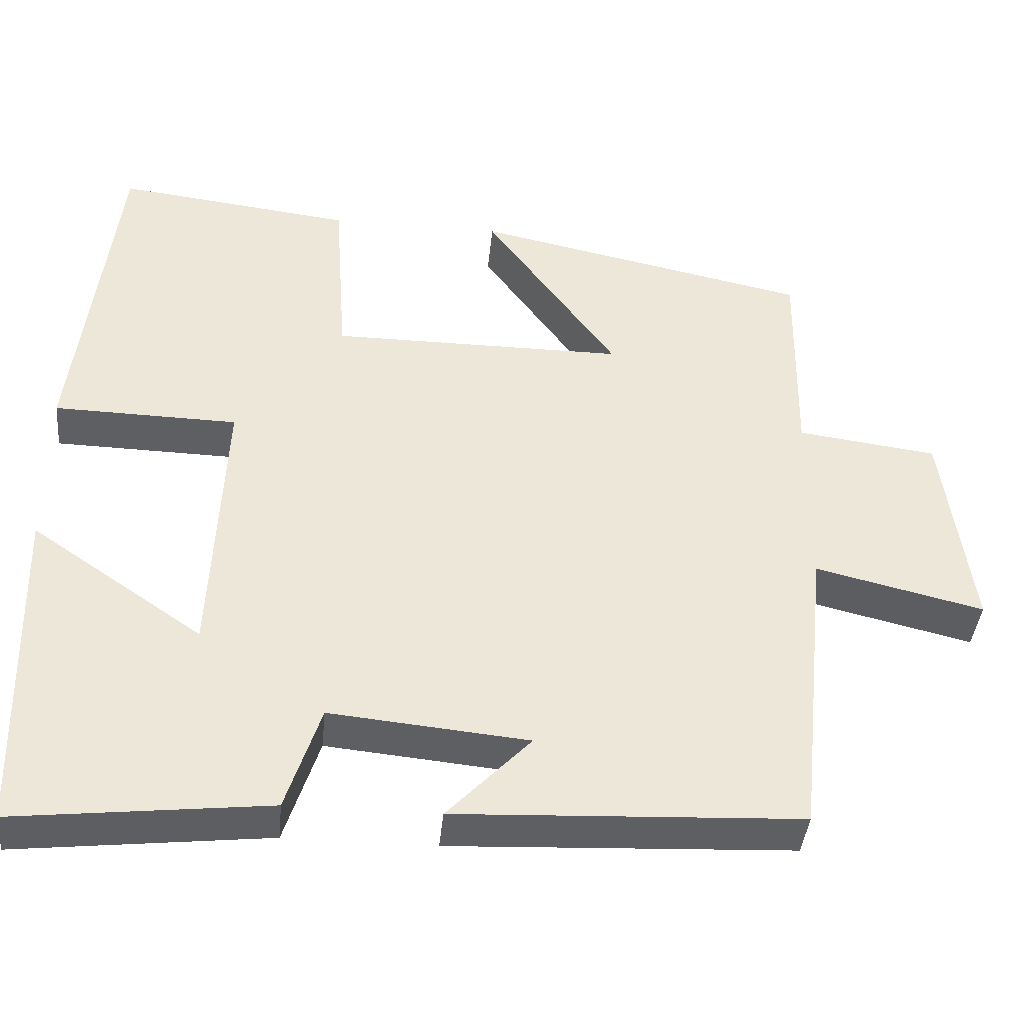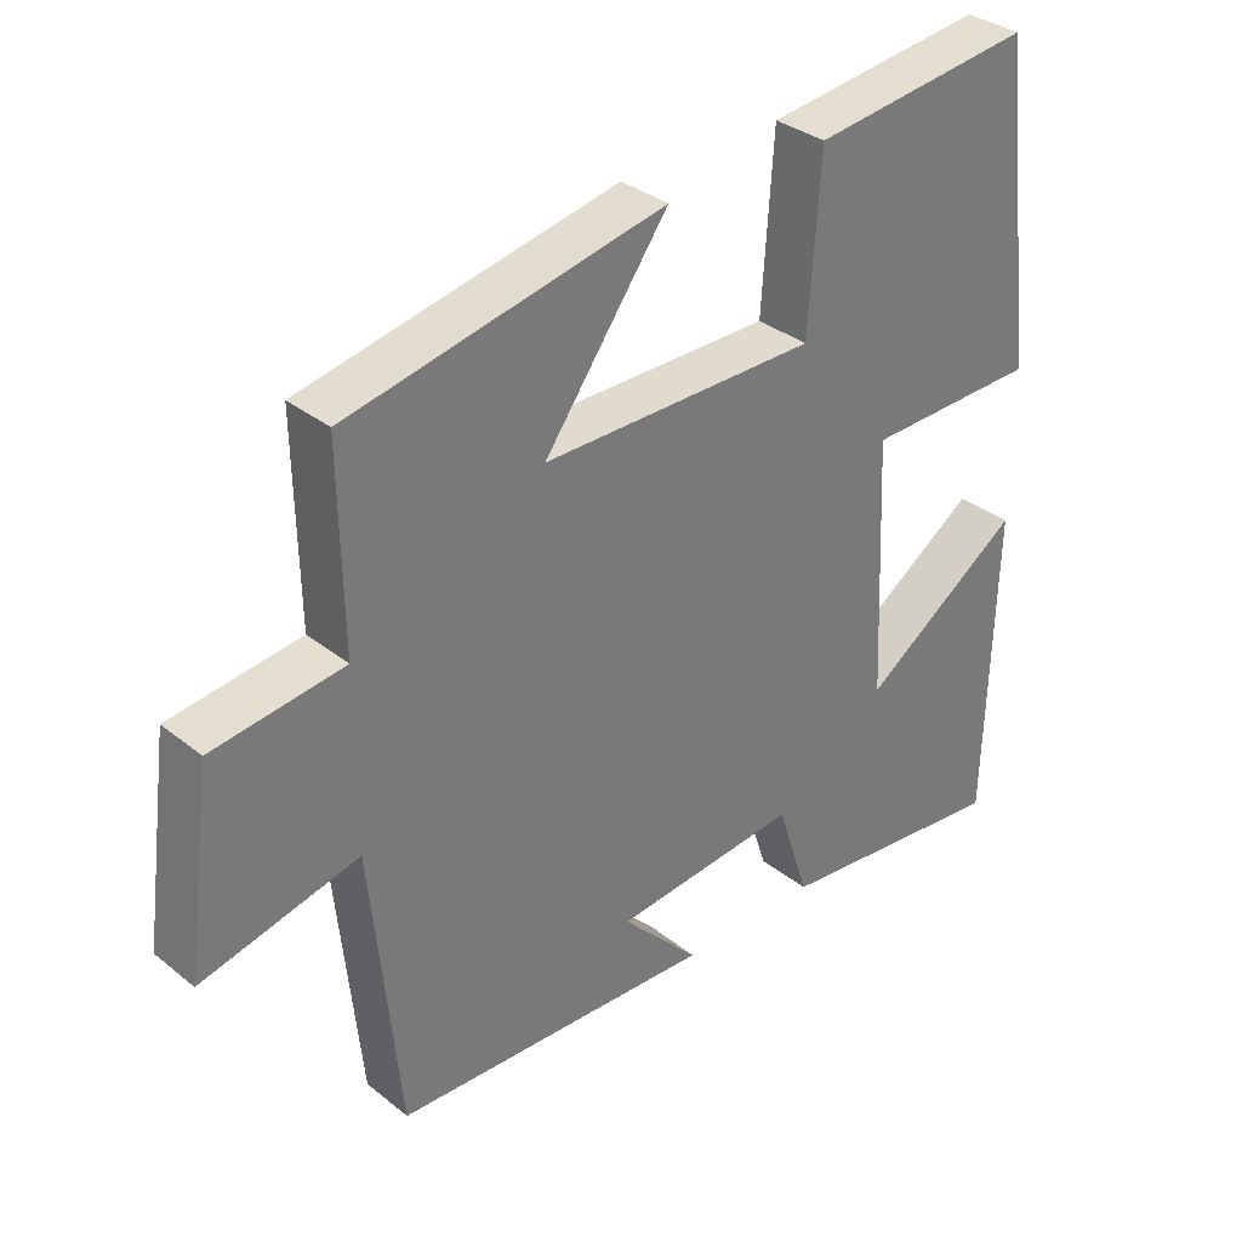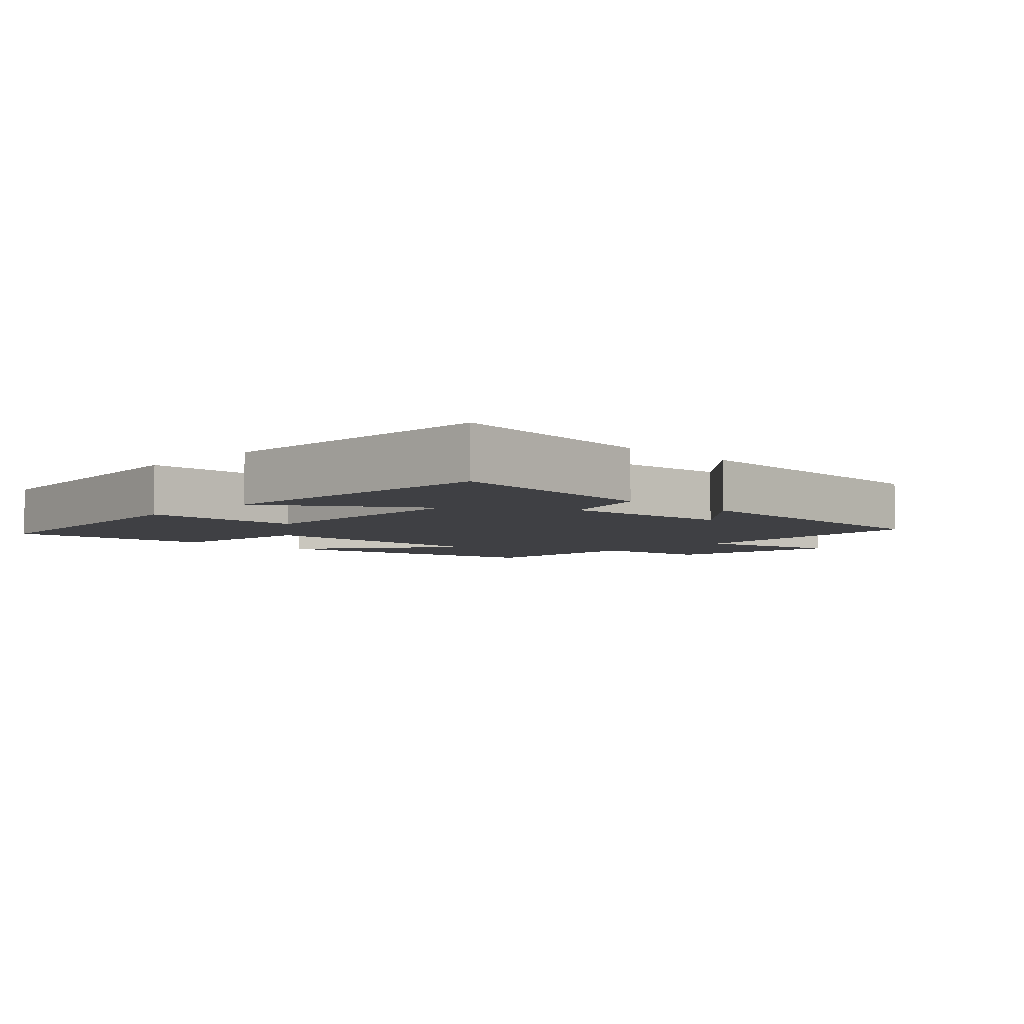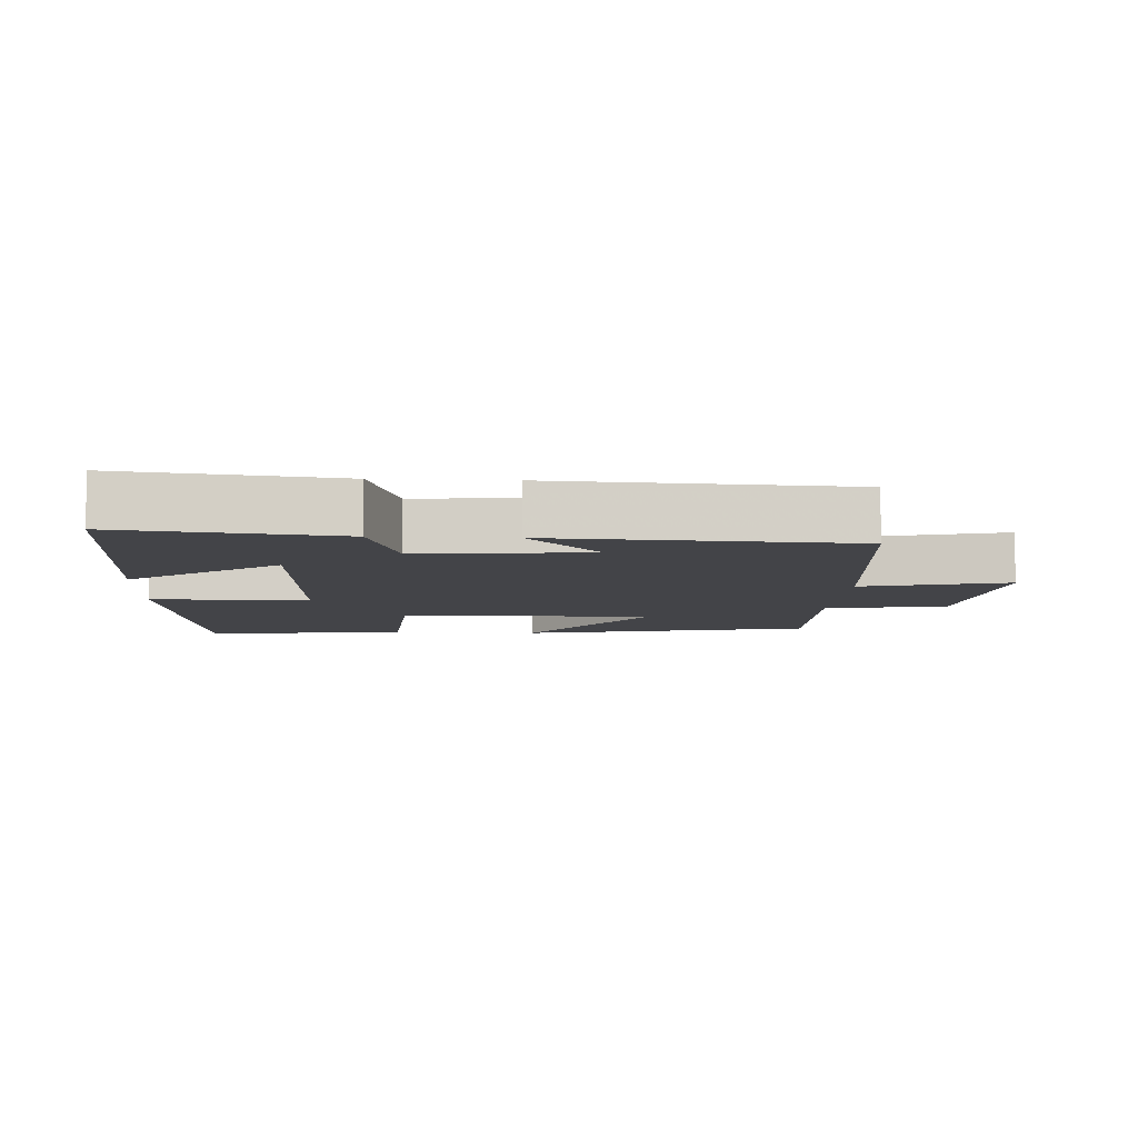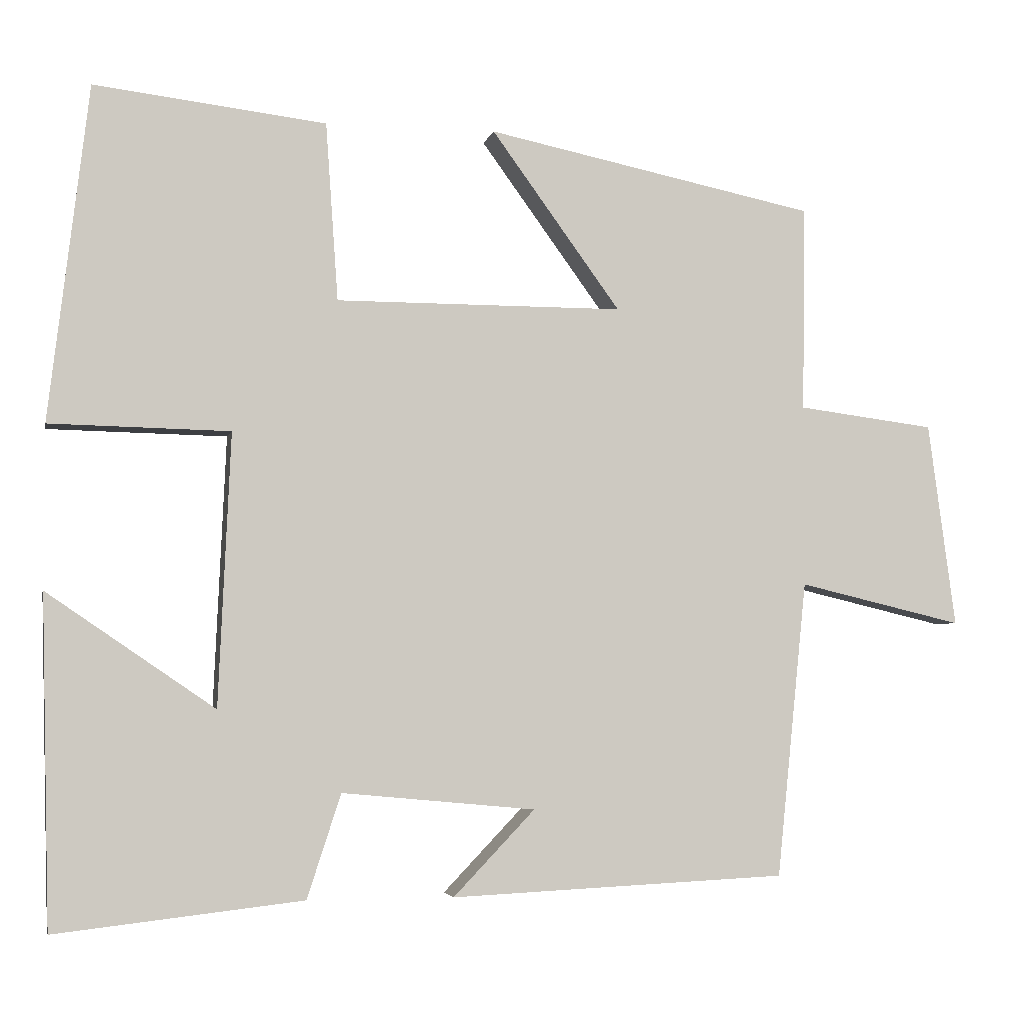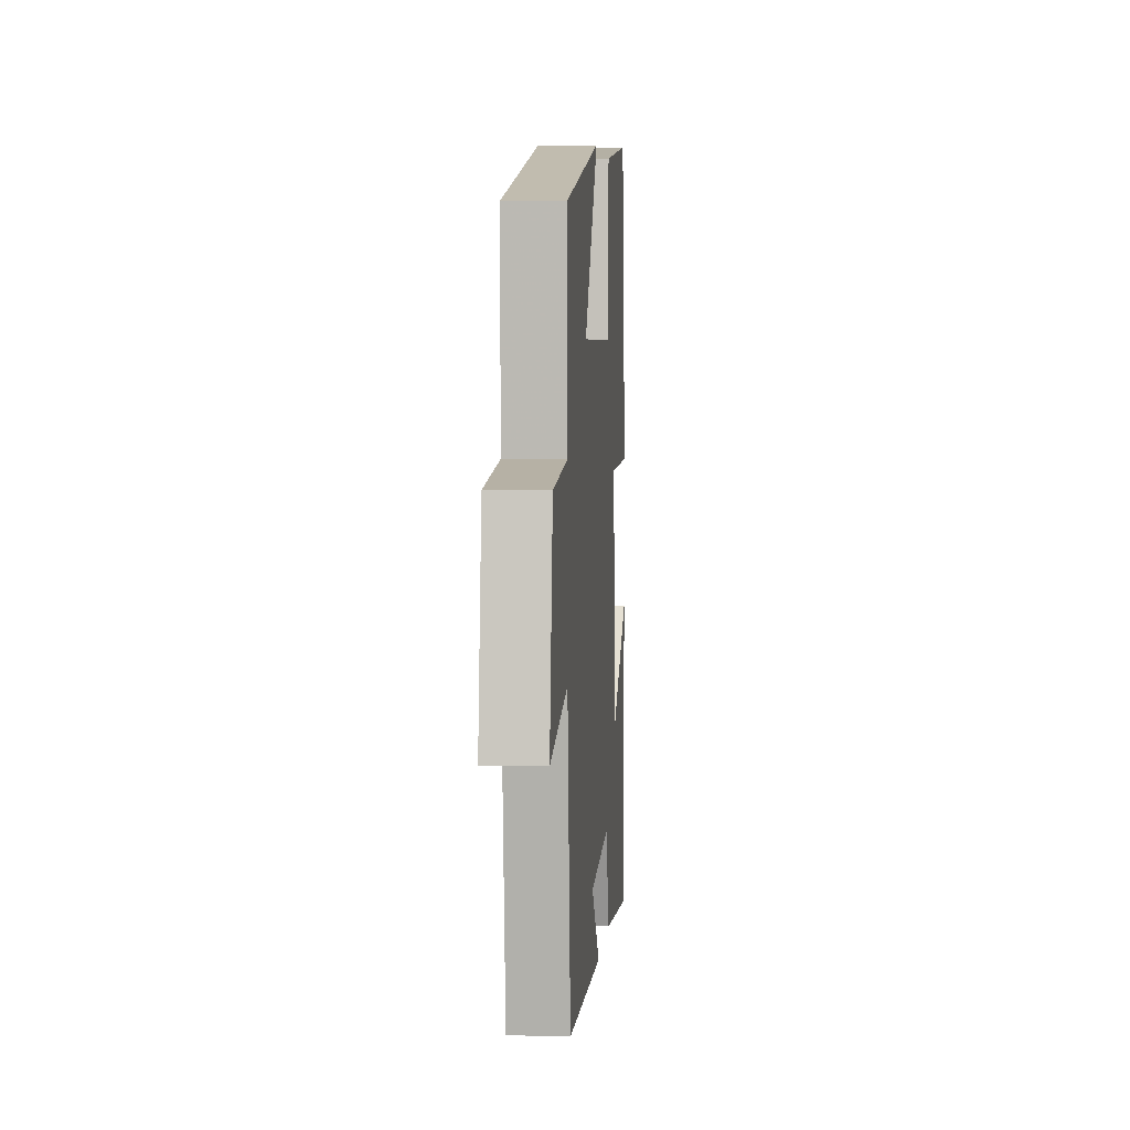
<metadata>
{"format":"obj","ext":"obj","renderer":"f3d","projection":"perspective","resolution":1024,"background":"white","views":[{"elev":-40.3,"azim":174.5,"up":"+Z"},{"elev":33.6,"azim":-42.7,"up":"+Z"},{"elev":-5.1,"azim":135.5,"up":"+Y"},{"elev":-8.2,"azim":176.8,"up":"+Y"},{"elev":-3.8,"azim":168.1,"up":"+Z"},{"elev":4.8,"azim":-85.3,"up":"+Z"}]}
</metadata>
<code>
v -0.504 0.07 0.411
v -0.075 0.07 0.5
v -0.243 0.07 0.269
v 0.131 0.07 0.269
v 0.147 0.07 0.5
v 0.448 0.07 0.536
v 0.5 0.07 0.101
v 0.266 0.07 0.096
v 0.282 0.07 -0.258
v 0.5 0.07 -0.109
v 0.489 0.07 -0.536
v 0.167 0.07 -0.5
v 0.123 0.07 -0.365
v -0.129 0.07 -0.389
v -0.023 0.07 -0.5
v -0.461 0.07 -0.48
v -0.5 0.07 -0.094
v -0.714 0.07 -0.145
v -0.678 0.07 0.121
v -0.5 0.07 0.144
v -0.504 0 0.411
v -0.075 0 0.5
v -0.243 0 0.269
v 0.131 0 0.269
v 0.147 0 0.5
v 0.448 0 0.536
v 0.5 0 0.101
v 0.266 0 0.096
v 0.282 0 -0.258
v 0.5 0 -0.109
v 0.489 0 -0.536
v 0.167 0 -0.5
v 0.123 0 -0.365
v -0.129 0 -0.389
v -0.023 0 -0.5
v -0.461 0 -0.48
v -0.5 0 -0.094
v -0.714 0 -0.145
v -0.678 0 0.121
v -0.5 0 0.144
f 17 18 19 20
f 16 17 20
f 14 15 16
f 14 16 20 1
f 11 12 13
f 9 10 11
f 9 11 13
f 8 9 13 14
f 4 5 6 7
f 3 4 7 8
f 1 2 3
f 14 1 3
f 3 8 14
f 40 39 38 37
f 40 37 36
f 36 35 34
f 21 40 36 34
f 33 32 31
f 31 30 29
f 33 31 29
f 34 33 29 28
f 27 26 25 24
f 28 27 24 23
f 23 22 21
f 23 21 34
f 34 28 23
f 1 21 22 2
f 2 22 23 3
f 3 23 24 4
f 4 24 25 5
f 5 25 26 6
f 6 26 27 7
f 7 27 28 8
f 8 28 29 9
f 9 29 30 10
f 10 30 31 11
f 11 31 32 12
f 12 32 33 13
f 13 33 34 14
f 14 34 35 15
f 15 35 36 16
f 16 36 37 17
f 17 37 38 18
f 18 38 39 19
f 19 39 40 20
f 20 40 21 1

</code>
